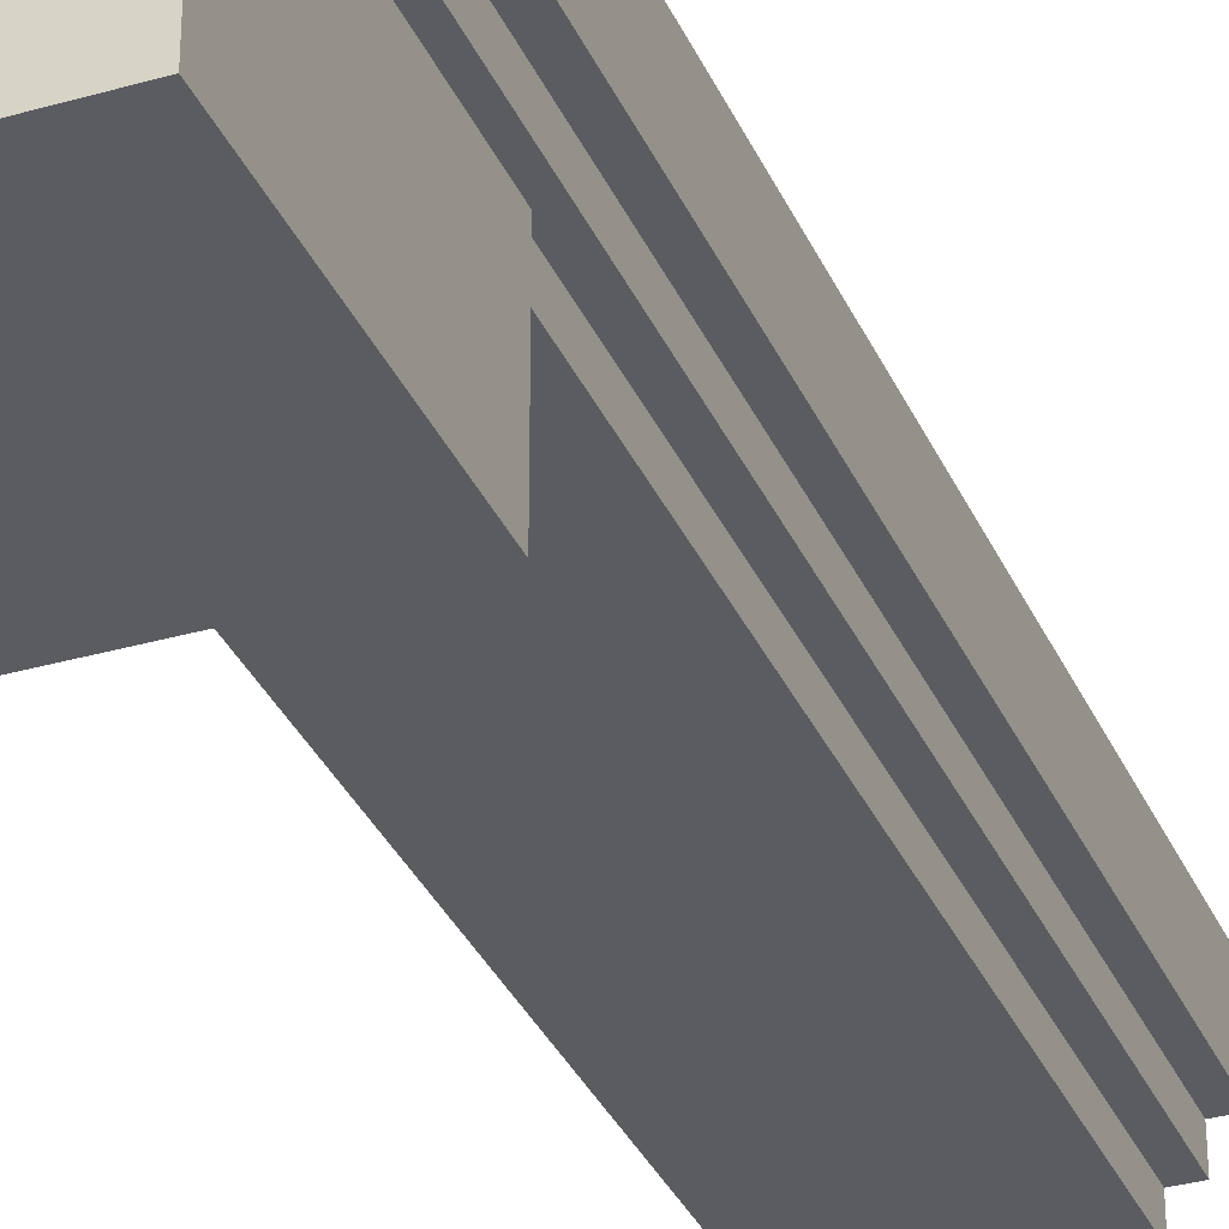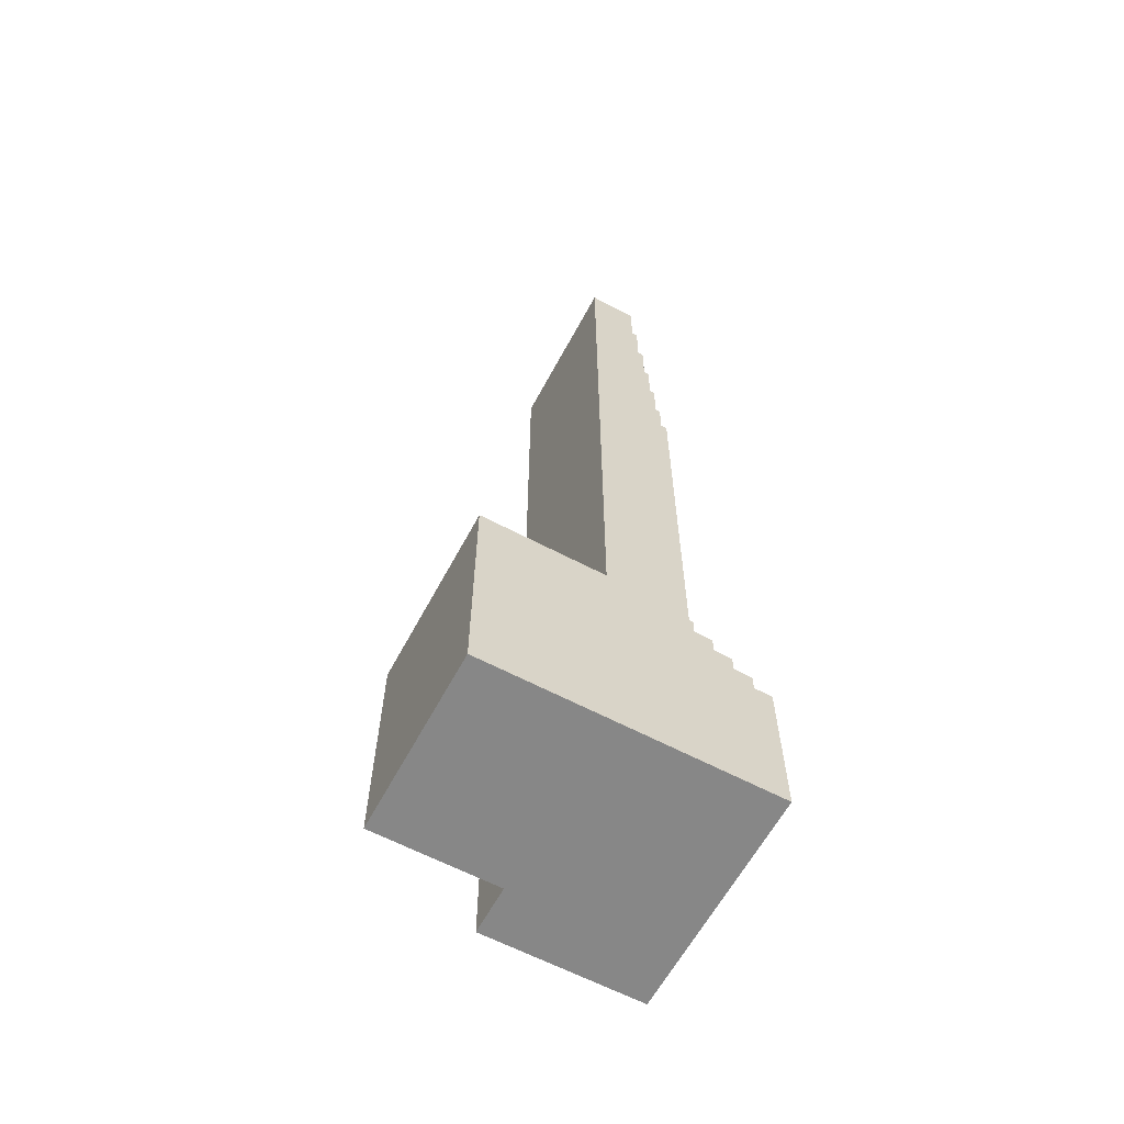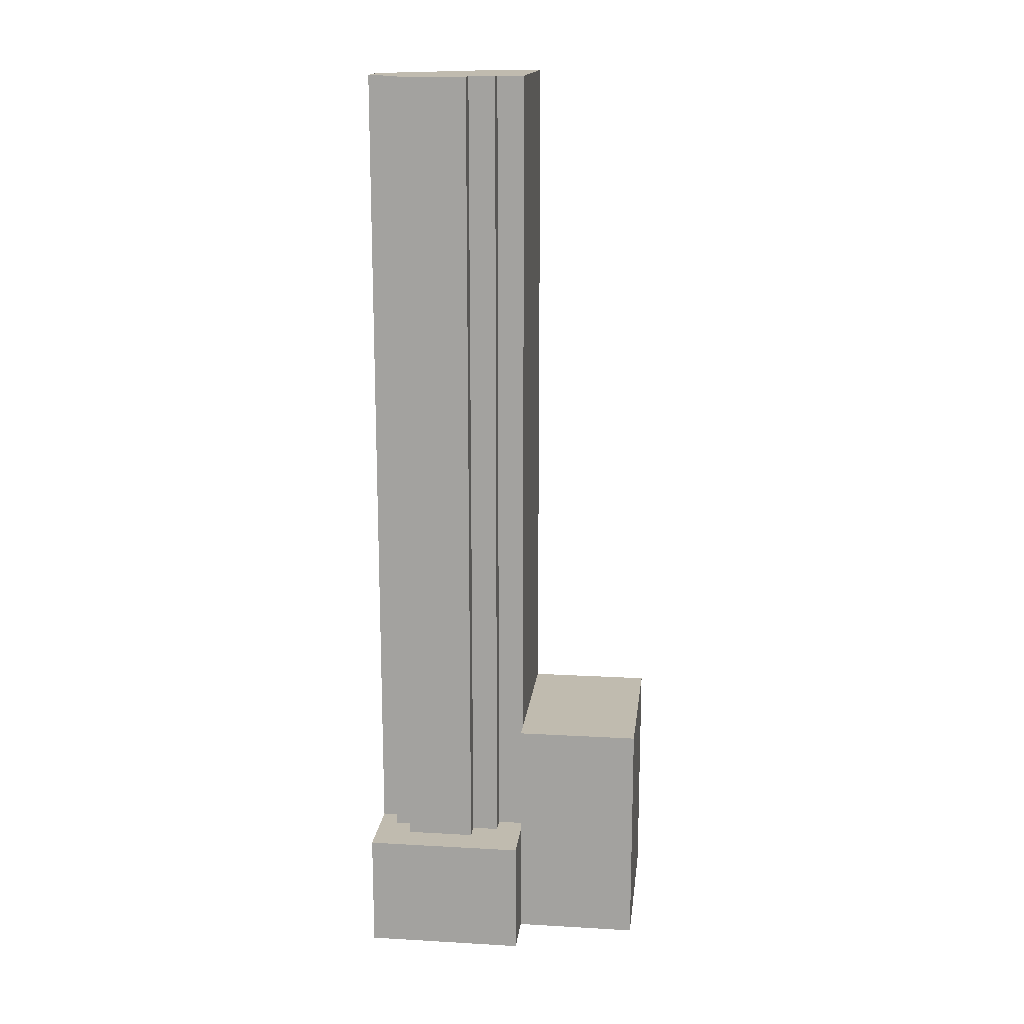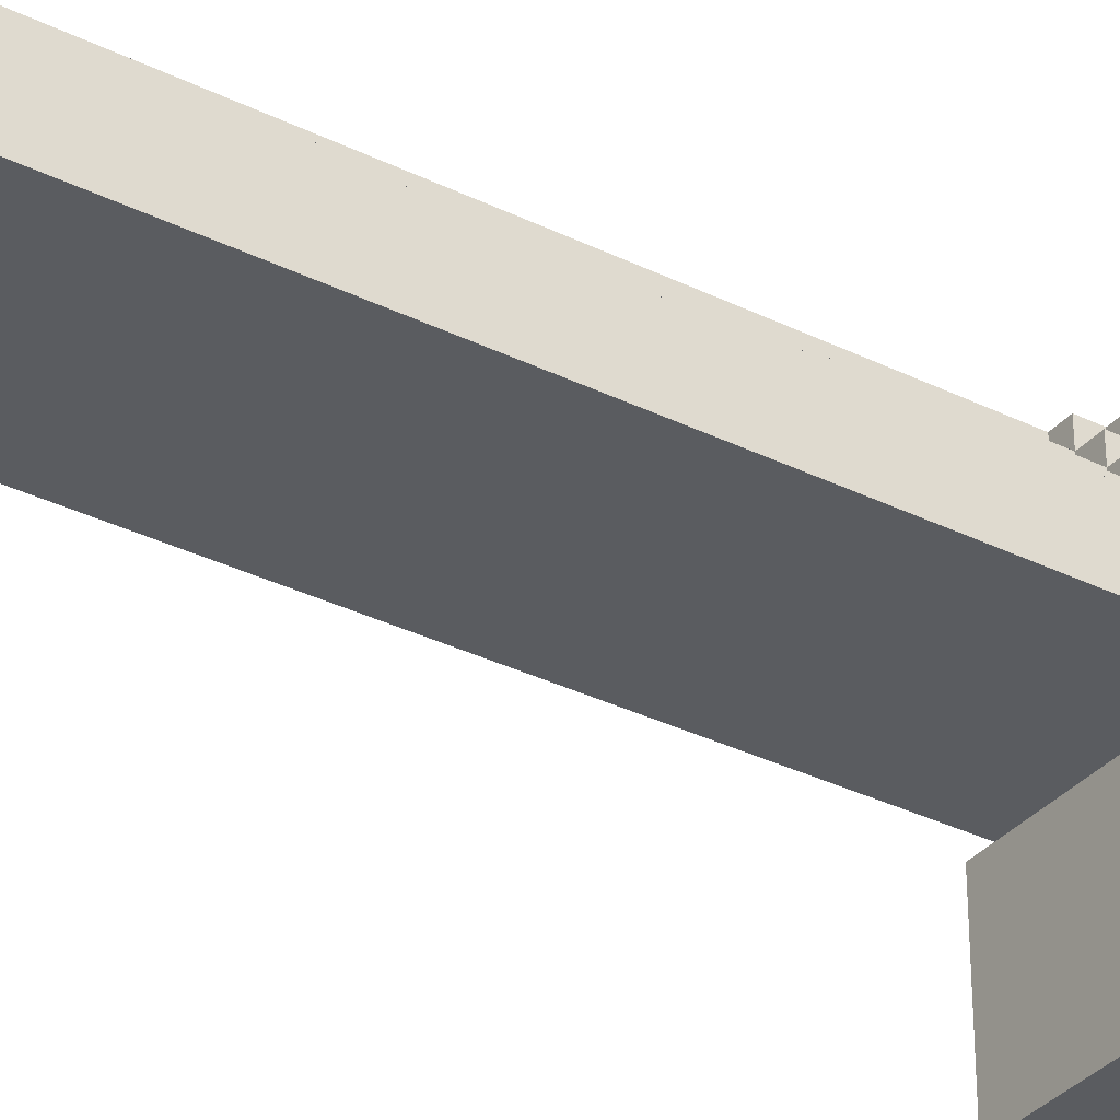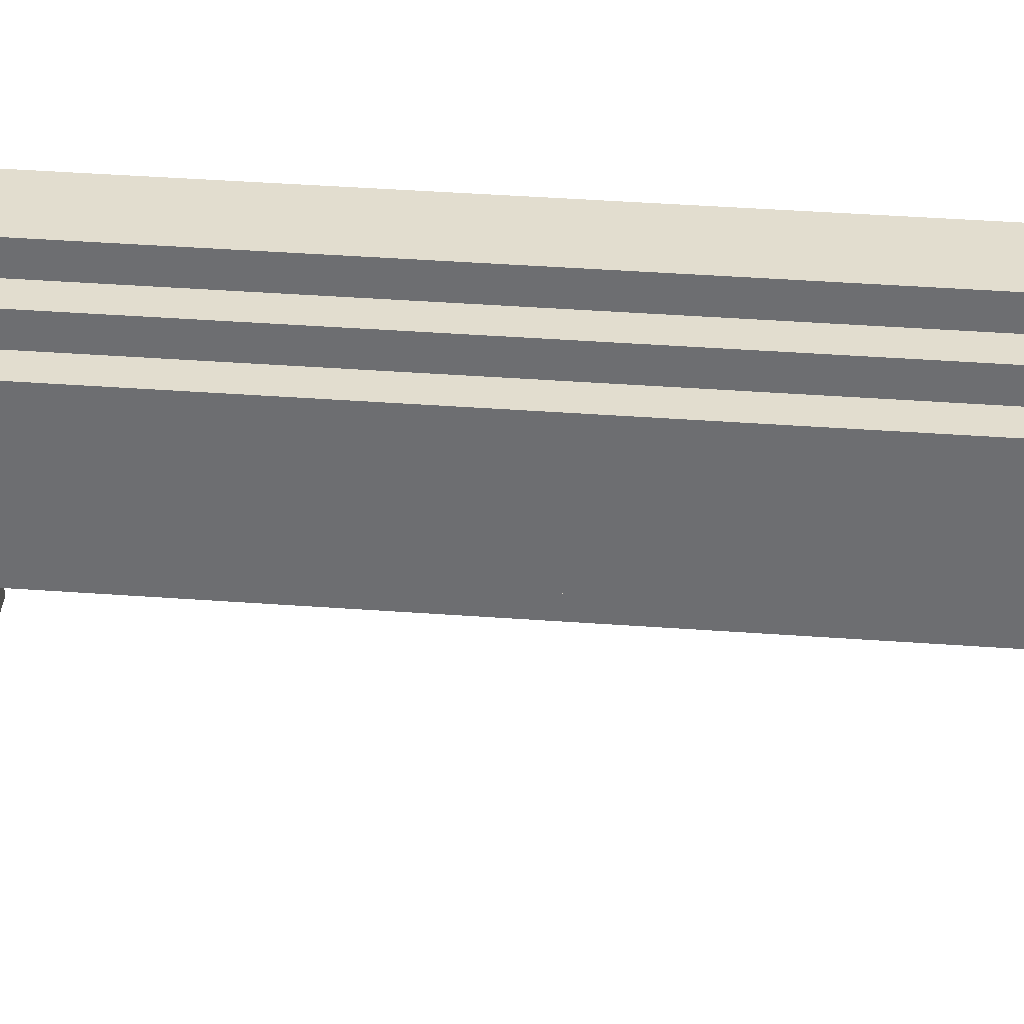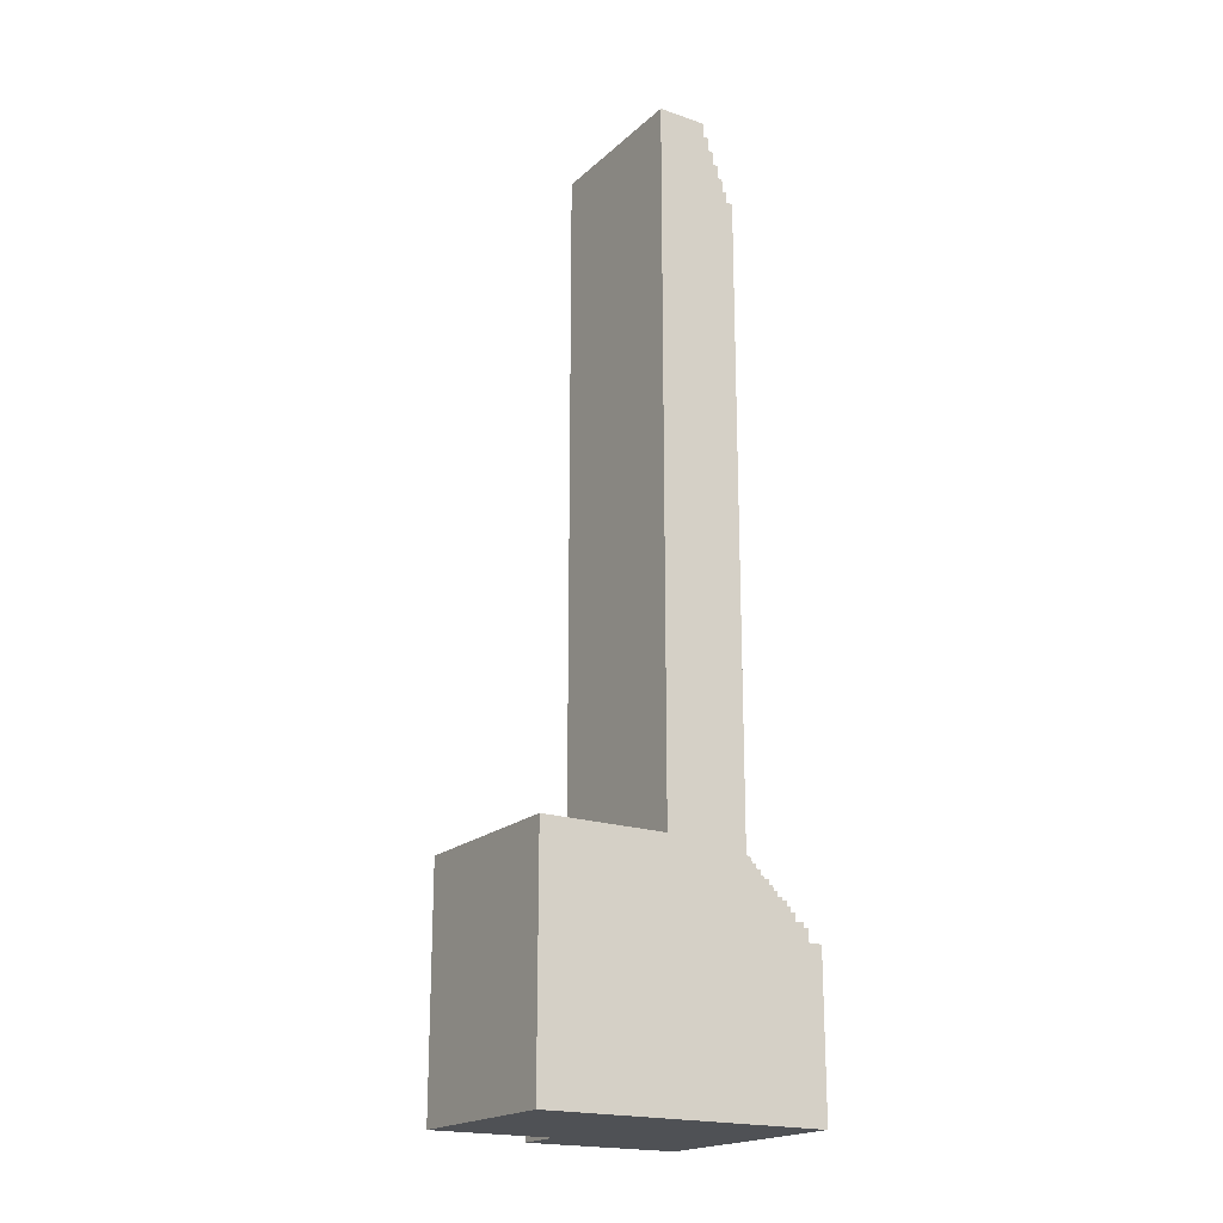
<metadata>
{"format":"obj","ext":"obj","renderer":"f3d","projection":"perspective","resolution":1024,"background":"white","views":[{"elev":-33.6,"azim":21.4,"up":"+Z"},{"elev":-62.3,"azim":-118.2,"up":"+Y"},{"elev":16.1,"azim":96.7,"up":"+Y"},{"elev":-33.9,"azim":-123.8,"up":"+Z"},{"elev":34.9,"azim":95.8,"up":"+Z"},{"elev":-19.6,"azim":-122.4,"up":"+Y"}]}
</metadata>
<code>
o TrumpTowerNY
v -0.4251 1.008 0.1421
v -0.3425 1.008 0.1421
v -0.4251 1.084 0.1421
v -0.3425 1.084 0.1421
v -0.3425 1.008 0.2247
v -0.3425 1.084 0.2247
v -0.26 1.008 0.2247
v -0.26 1.084 0.2247
v -0.26 1.008 0.3072
v -0.26 1.084 0.3072
v -0.1774 1.008 0.3072
v -0.1774 1.084 0.3072
v -0.1774 1.008 0.3898
v -0.1774 1.084 0.3898
v -0.0949 1.008 0.3898
v -0.0949 1.084 0.3898
v -0.0949 1.008 0.4723
v -0.0949 1.084 0.4723
v -0.01235 1.008 0.4723
v -0.01235 1.084 0.4723
v -0.4251 1.084 0.0596
v -0.3425 1.084 0.0596
v -0.26 1.084 0.1421
v -0.1774 1.084 0.2247
v -0.0949 1.084 0.3072
v -0.01235 1.084 0.3898
v -0.01235 1.008 0.5549
v -0.01235 1.084 0.5549
v 0.0575 1.084 0.5549
v 0.0575 1.084 0.4723
v -0.3425 4.216 0.0596
v -0.4251 4.216 0.0596
v -0.3425 4.216 0.1421
v -0.26 4.216 0.1421
v -0.26 4.216 0.2247
v -0.1774 4.216 0.2247
v -0.1774 4.216 0.3072
v -0.0949 4.216 0.3072
v -0.0949 4.216 0.3898
v -0.01235 4.216 0.3898
v -0.01235 4.216 0.4723
v 0.0575 4.216 0.4723
v 0.0575 4.216 0.5549
v -0.4251 0.9313 0.2247
v -0.3425 0.9313 0.2247
v -0.4251 1.008 0.2247
v -0.0949 0.9313 0.4723
v -0.0949 0.9313 0.5549
v -0.0949 1.008 0.5549
v -0.1774 0.9313 0.4723
v -0.1774 1.008 0.4723
v -0.1774 0.9313 0.3898
v -0.26 0.9313 0.3898
v -0.26 1.008 0.3898
v -0.26 0.9313 0.3072
v -0.3425 0.9313 0.3072
v -0.3425 1.008 0.3072
v 0.3877 0.5271 -0.1627
v 0.61 0.5271 -0.1627
v 0.3877 0 -0.1627
v 0.61 0 -0.1627
v 0.61 0 0.5549
v 0.61 0.5271 0.5549
v 0.4703 0.5271 0.07865
v 0.4703 0.5271 0.3898
v 0.375 0.5271 0.4723
v 0.375 0.5271 0.3898
v 0.3052 0.5271 -0.1627
v 0.3877 0.5271 -0.042
v 0.3052 0.5271 -0.042
v 0.3877 0.5271 0.07865
v 0.2798 0.5271 0.4723
v 0.2798 0.5271 0.5549
v 0.2798 4.216 0.4723
v 0.2798 4.216 0.5549
v 0.375 4.216 0.4723
v 0.375 4.216 0.3898
v 0.4703 4.216 0.3898
v 0.4703 4.216 0.07865
v 0.3877 4.216 0.07865
v 0.3877 4.216 -0.042
v 0.3052 4.216 -0.042
v 0.3052 1.054 -0.1627
v 0.3052 4.216 -0.1627
v 0.3877 1.054 -0.1627
v 0.3877 0 -0.7215
v -0.4251 -0 -0.7215
v 0.3877 1.054 -0.7215
v -0.4251 1.054 -0.7215
v -0.4251 1.054 -0.1627
v -0.4251 4.216 -0.1627
v -0.4251 -0 0.5549
v -0.4251 0.7027 0.5549
v -0.4251 0.7027 0.4723
v -0.4251 0.7789 0.3898
v -0.4251 0.8551 0.3072
v -0.4251 0.8551 0.3898
v -0.4251 0.9313 0.3072
v -0.4251 0.7789 0.4723
v -0.3425 0.8551 0.3072
v -0.3425 0.8551 0.3898
v -0.3425 0.9313 0.3898
v -0.26 0.8551 0.4723
v -0.1774 0.8551 0.4723
v -0.26 0.9313 0.4723
v -0.26 0.8551 0.3898
v -0.1774 0.8551 0.5549
v -0.1774 0.9313 0.5549
v -0.3425 0.7789 0.3898
v -0.26 0.7789 0.4723
v -0.26 0.7789 0.5549
v -0.26 0.8551 0.5549
v -0.3425 0.7789 0.4723
v -0.3425 0.8551 0.4723
v -0.3425 0.7027 0.4723
v -0.3425 0.7027 0.5549
v -0.3425 0.7789 0.5549
f 1 2 3
f 3 2 4
f 2 5 4
f 4 5 6
f 5 7 6
f 6 7 8
f 7 9 8
f 8 9 10
f 9 11 10
f 10 11 12
f 11 13 12
f 12 13 14
f 13 15 14
f 14 15 16
f 15 17 16
f 16 17 18
f 17 19 18
f 18 19 20
f 3 4 21
f 21 4 22
f 23 4 8
f 8 4 6
f 24 8 12
f 12 8 10
f 25 12 16
f 16 12 14
f 26 16 20
f 20 16 18
f 19 27 20
f 20 27 28
f 28 29 20
f 20 29 30
f 22 31 21
f 21 31 32
f 4 33 22
f 22 33 31
f 23 34 4
f 4 34 33
f 8 35 23
f 23 35 34
f 24 36 8
f 8 36 35
f 12 37 24
f 24 37 36
f 25 38 12
f 12 38 37
f 16 39 25
f 25 39 38
f 26 40 16
f 16 40 39
f 20 41 26
f 26 41 40
f 30 42 20
f 20 42 41
f 29 43 30
f 30 43 42
f 44 45 46
f 46 45 5
f 47 48 17
f 17 48 49
f 49 27 17
f 17 27 19
f 50 47 51
f 51 47 17
f 52 50 13
f 13 50 51
f 15 13 17
f 17 13 51
f 53 52 54
f 54 52 13
f 55 53 9
f 9 53 54
f 11 9 13
f 13 9 54
f 56 55 57
f 57 55 9
f 45 56 5
f 5 56 57
f 7 5 9
f 9 5 57
f 2 1 5
f 5 1 46
f 58 59 60
f 60 59 61
f 62 61 63
f 63 61 59
f 63 59 64
f 65 63 64
f 65 66 63
f 65 67 66
f 68 69 58
f 68 70 69
f 71 64 69
f 69 64 58
f 58 64 59
f 72 73 66
f 66 73 63
f 72 74 73
f 73 74 75
f 66 76 72
f 72 76 74
f 67 77 66
f 66 77 76
f 65 78 67
f 67 78 77
f 65 64 78
f 78 64 79
f 71 80 64
f 64 80 79
f 69 81 71
f 71 81 80
f 70 82 69
f 69 82 81
f 68 83 70
f 70 83 82
f 82 83 84
f 68 58 83
f 83 58 85
f 86 87 88
f 88 87 89
f 60 86 58
f 58 86 88
f 85 58 88
f 85 88 83
f 83 88 89
f 90 83 89
f 83 90 84
f 84 90 91
f 89 87 90
f 90 87 92
f 1 92 44
f 46 1 44
f 93 94 92
f 92 94 95
f 96 95 97
f 96 92 95
f 96 44 92
f 96 98 44
f 94 99 95
f 3 21 1
f 1 21 90
f 92 1 90
f 32 91 21
f 21 91 90
f 82 84 31
f 34 31 33
f 34 82 31
f 34 36 82
f 34 35 36
f 32 31 91
f 91 31 84
f 37 38 36
f 36 38 82
f 82 38 80
f 81 82 80
f 39 40 38
f 38 40 80
f 80 40 77
f 78 80 77
f 78 79 80
f 41 42 40
f 40 42 74
f 77 74 76
f 77 40 74
f 43 75 42
f 42 75 74
f 96 100 98
f 98 100 56
f 100 101 56
f 56 101 102
f 103 104 105
f 105 104 50
f 106 103 53
f 53 103 105
f 105 50 53
f 53 50 52
f 104 107 50
f 50 107 108
f 47 50 48
f 48 50 108
f 45 44 56
f 56 44 98
f 101 106 102
f 102 106 53
f 55 56 53
f 53 56 102
f 95 109 97
f 97 109 101
f 110 111 103
f 103 111 112
f 104 103 107
f 107 103 112
f 109 113 101
f 101 113 114
f 113 110 114
f 114 110 103
f 114 103 101
f 101 103 106
f 100 96 101
f 101 96 97
f 115 116 113
f 113 116 117
f 110 113 111
f 111 113 117
f 94 115 99
f 99 115 113
f 99 113 95
f 95 113 109
f 62 73 92
f 62 63 73
f 75 29 73
f 75 43 29
f 28 27 29
f 29 27 73
f 73 27 48
f 92 48 107
f 111 107 112
f 111 92 107
f 111 116 92
f 111 117 116
f 27 49 48
f 48 108 107
f 116 93 92
f 48 92 73
f 61 62 60
f 60 62 92
f 87 60 92
f 87 86 60
f 93 116 94
f 94 116 115

</code>
